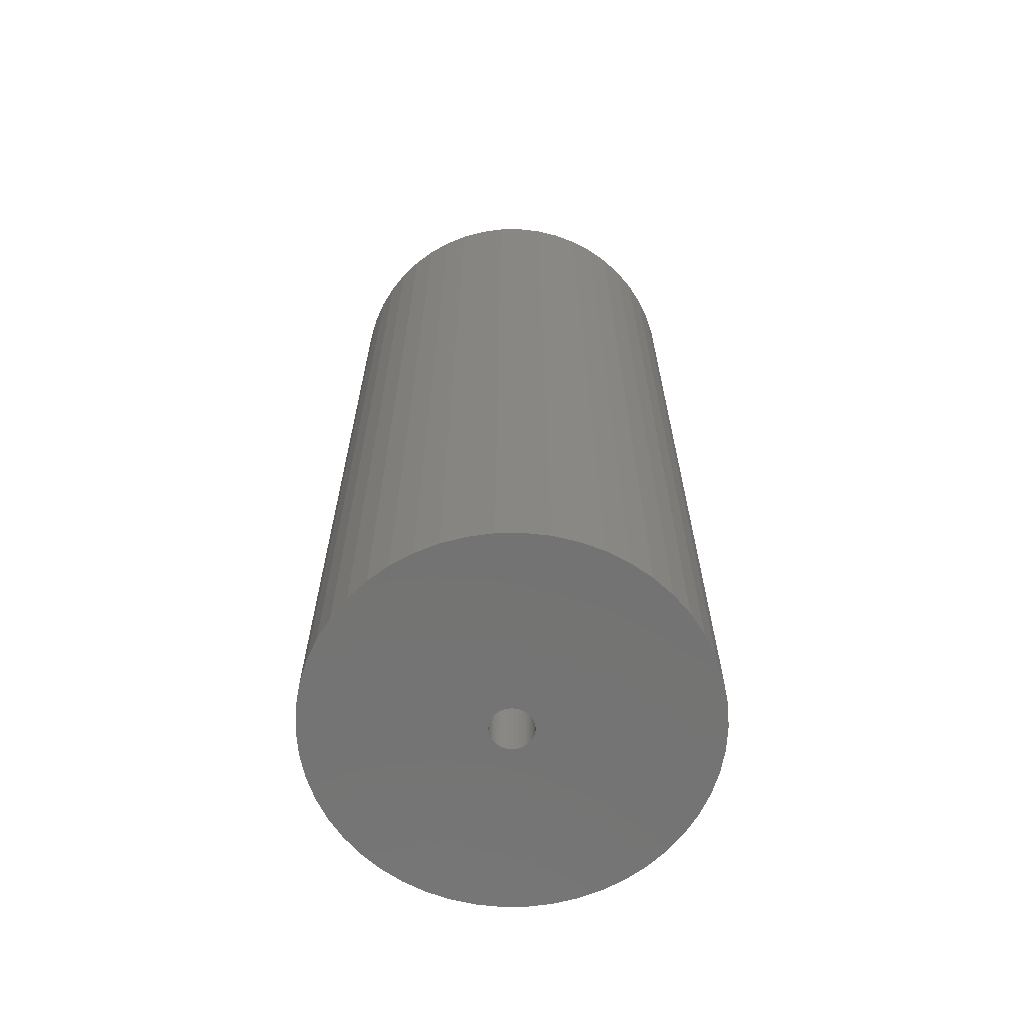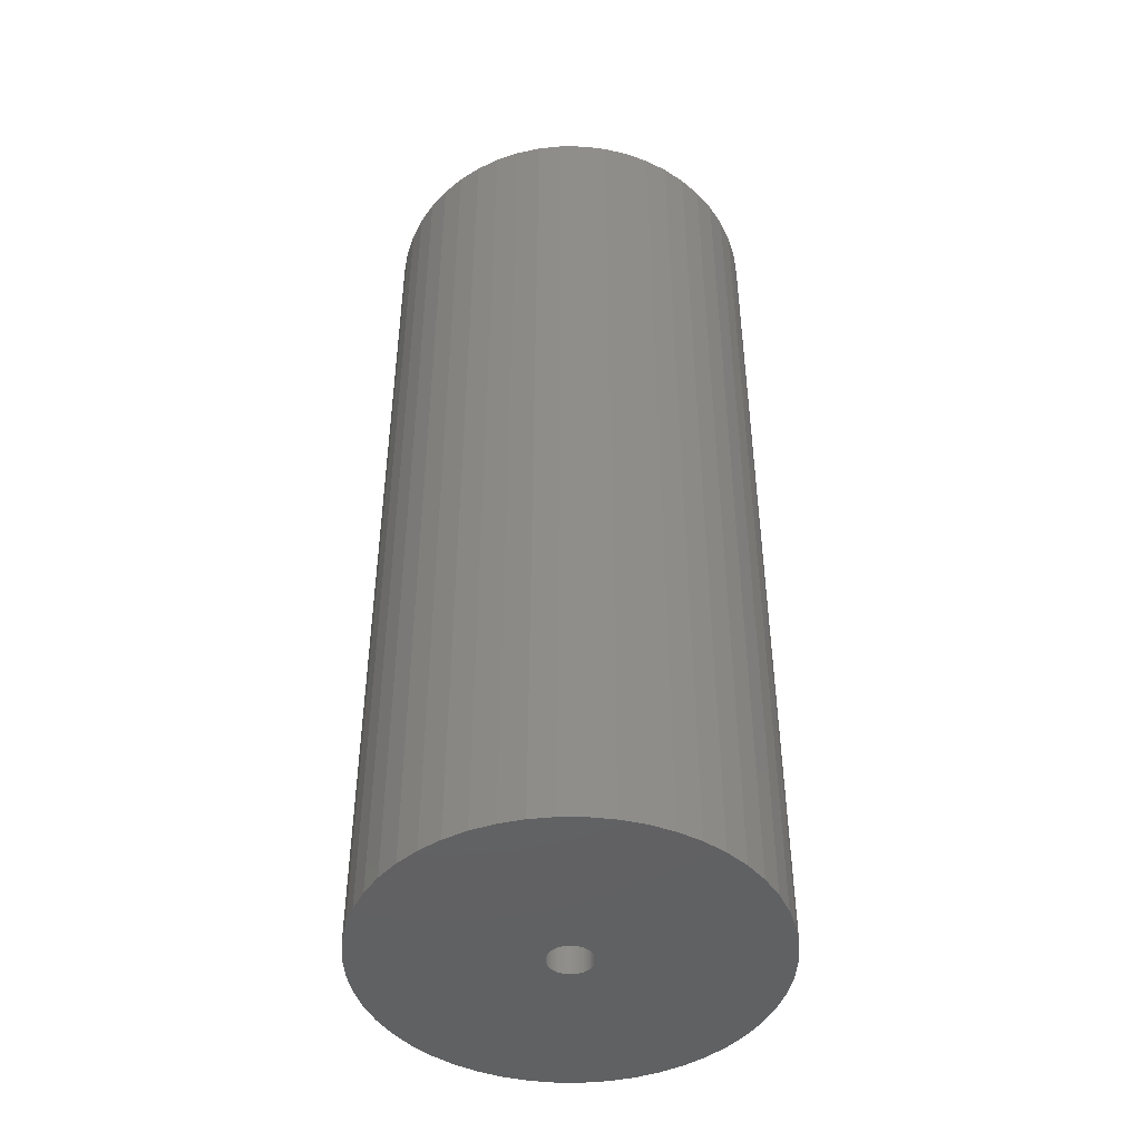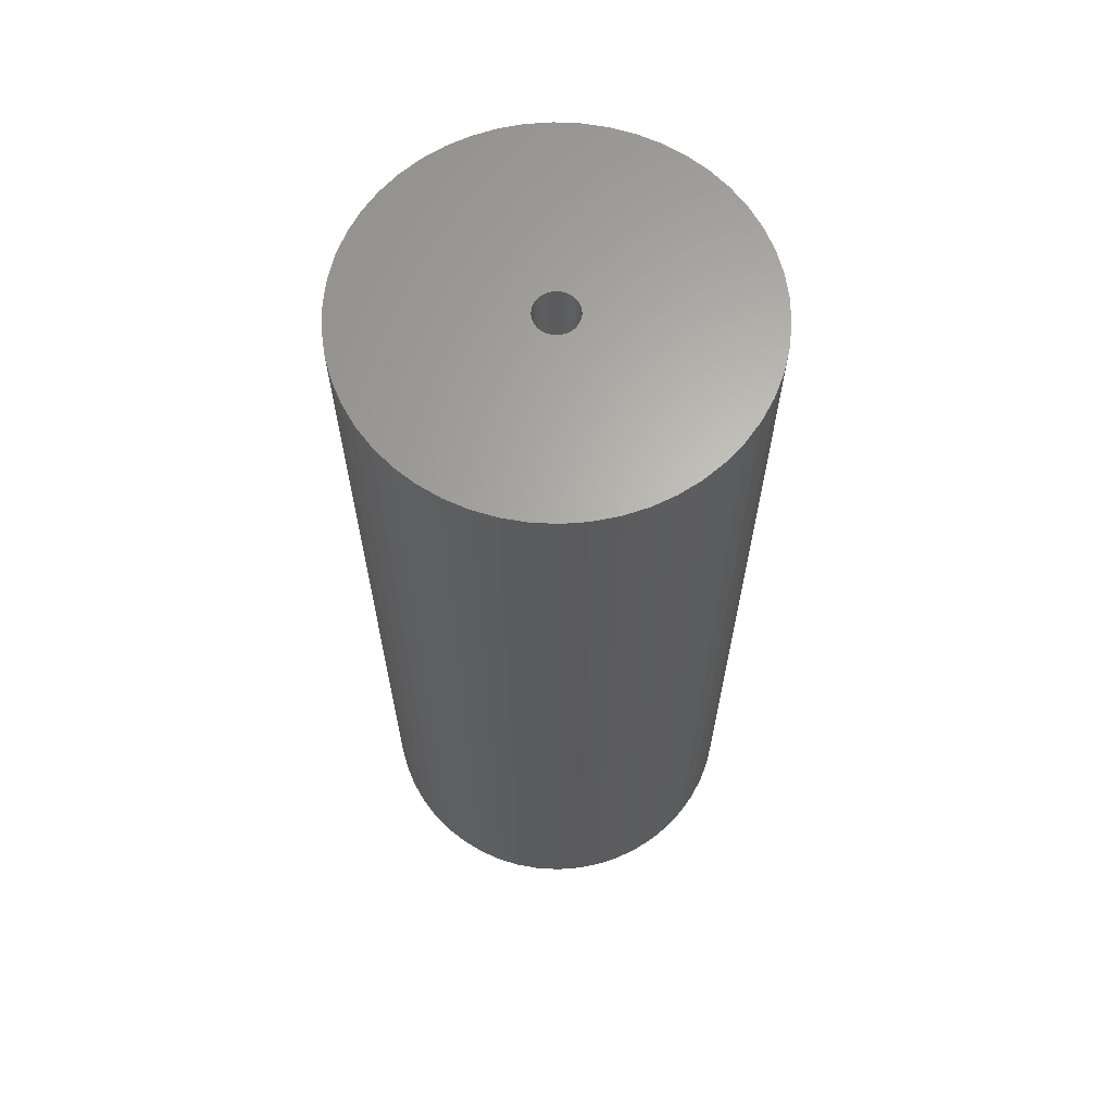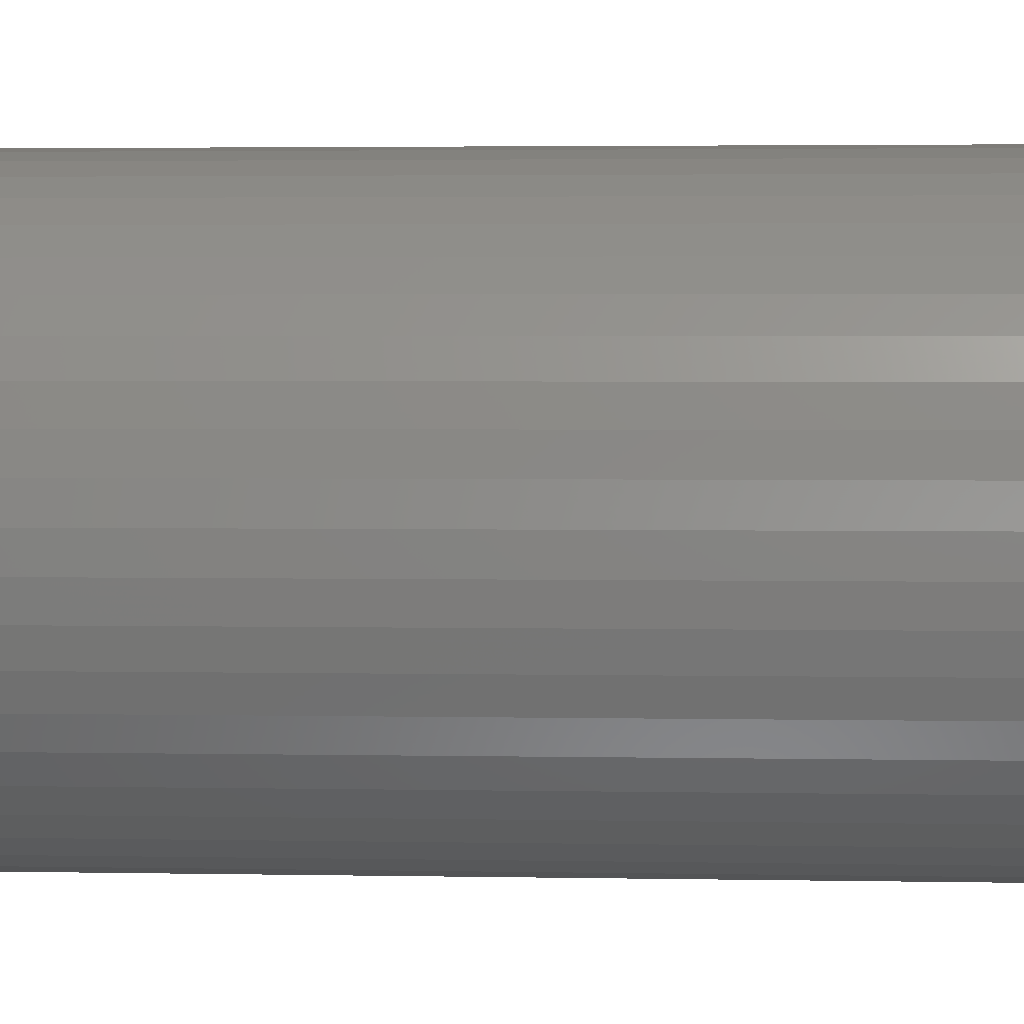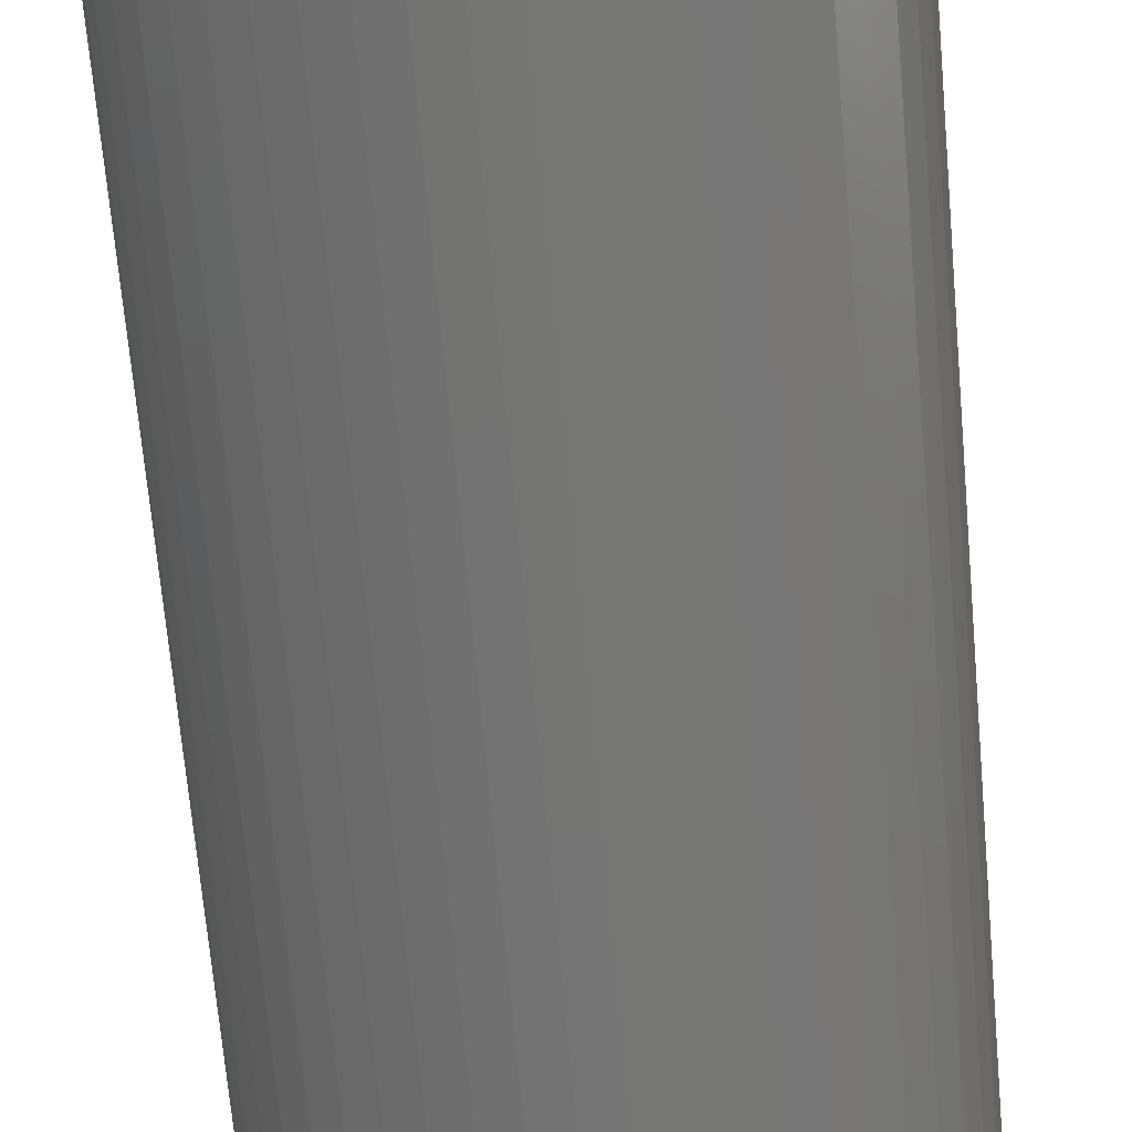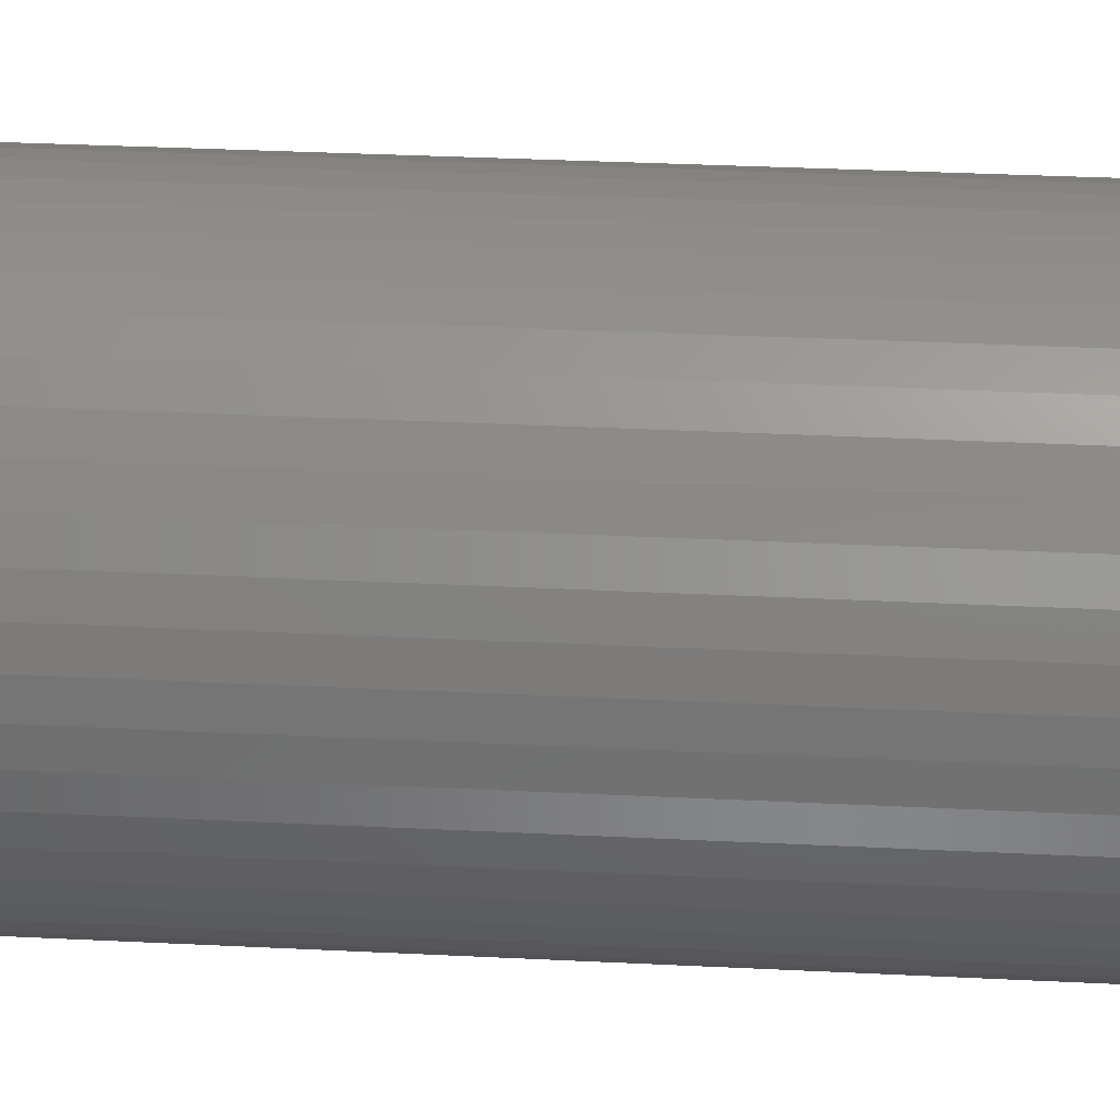
<metadata>
{"format":"stl","ext":"stl","renderer":"f3d","projection":"perspective","resolution":1024,"background":"white","views":[{"elev":-65.6,"azim":-13.7,"up":"+Z"},{"elev":-45.3,"azim":179.5,"up":"+Z"},{"elev":64.7,"azim":96.4,"up":"+Z"},{"elev":2.5,"azim":-85.4,"up":"+Y"},{"elev":-67.2,"azim":5.0,"up":"+Y"},{"elev":32.5,"azim":-86.0,"up":"+Y"}]}
</metadata>
<code>
# stl→obj: 200 verts, 400 faces
v 16.5 0 40
v 16.37 2.068 -40
v 16.37 2.068 40
v 16.5 0 -40
v -16.5 0 -40
v -16.37 2.068 40
v -16.37 2.068 -40
v -16.5 0 40
v 1.036 16.47 -40
v -1.036 16.47 40
v 1.036 16.47 40
v -1.036 16.47 -40
v -1.036 -16.47 -40
v 1.036 -16.47 40
v -1.036 -16.47 40
v 1.036 -16.47 -40
v 12.03 11.29 -40
v 10.52 12.71 40
v 12.03 11.29 40
v 10.52 12.71 -40
v -10.52 12.71 -40
v -12.03 11.29 40
v -10.52 12.71 40
v -12.03 11.29 -40
v -5.099 15.69 -40
v -7.025 14.93 40
v -5.099 15.69 40
v -7.025 14.93 -40
v 15.34 6.074 40
v 14.46 7.949 -40
v 14.46 7.949 40
v 15.34 6.074 -40
v 15.98 4.103 -40
v 15.98 4.103 40
v 7.025 14.93 -40
v 5.099 15.69 40
v 7.025 14.93 40
v 5.099 15.69 -40
v 8.841 13.93 -40
v 8.841 13.93 40
v -15.34 6.074 -40
v -14.46 7.949 40
v -14.46 7.949 -40
v -15.34 6.074 40
v -15.98 4.103 -40
v -15.98 4.103 40
v -8.841 13.93 40
v -8.841 13.93 -40
v -3.092 16.21 -40
v -3.092 16.21 40
v 5.099 -15.69 -40
v 7.025 -14.93 40
v 5.099 -15.69 40
v 7.025 -14.93 -40
v 13.35 9.698 40
v 13.35 9.698 -40
v 3.092 16.21 40
v 3.092 16.21 -40
v -13.35 9.698 40
v -13.35 9.698 -40
v 1.8 0 40
v 1.786 0.2256 40
v 16.37 -2.068 40
v 1.743 0.4476 40
v 1.786 -0.2256 40
v 1.674 0.6626 40
v 15.98 -4.103 40
v 1.577 0.8672 40
v 1.743 -0.4476 40
v 1.456 1.058 40
v 15.34 -6.074 40
v 1.312 1.232 40
v 1.674 -0.6626 40
v 1.147 1.387 40
v 14.46 -7.949 40
v 0.9645 1.52 40
v 1.577 -0.8672 40
v 0.7664 1.629 40
v 13.35 -9.698 40
v 0.5562 1.712 40
v 1.456 -1.058 40
v 12.03 -11.29 40
v 0.3373 1.768 40
v 0.113 1.796 40
v -0.113 1.796 40
v -0.3373 1.768 40
v -0.5562 1.712 40
v -0.7664 1.629 40
v -0.9645 1.52 40
v -1.147 1.387 40
v -1.312 1.232 40
v -1.456 1.058 40
v 1.312 -1.232 40
v 10.52 -12.71 40
v 1.147 -1.387 40
v 8.841 -13.93 40
v 0.9645 -1.52 40
v 0.7664 -1.629 40
v 0.5562 -1.712 40
v 3.092 -16.21 40
v 0.3373 -1.768 40
v 0.113 -1.796 40
v -0.113 -1.796 40
v -0.3373 -1.768 40
v -3.092 -16.21 40
v -0.5562 -1.712 40
v -5.099 -15.69 40
v -0.7664 -1.629 40
v -7.025 -14.93 40
v -0.9645 -1.52 40
v -8.841 -13.93 40
v -1.147 -1.387 40
v -10.52 -12.71 40
v -1.312 -1.232 40
v -12.03 -11.29 40
v -1.456 -1.058 40
v -13.35 -9.698 40
v -1.577 -0.8672 40
v -14.46 -7.949 40
v -1.674 -0.6626 40
v -15.34 -6.074 40
v -1.743 -0.4476 40
v -15.98 -4.103 40
v -1.786 -0.2256 40
v -16.37 -2.068 40
v -1.8 0 40
v -1.577 0.8672 40
v -1.674 0.6626 40
v -1.743 0.4476 40
v -1.786 0.2256 40
v 16.37 -2.068 -40
v 15.98 -4.103 -40
v -12.03 -11.29 -40
v -10.52 -12.71 -40
v -14.46 -7.949 -40
v -15.34 -6.074 -40
v -13.35 -9.698 -40
v 1.8 0 -40
v 1.786 -0.2256 -40
v 1.743 -0.4476 -40
v 15.34 -6.074 -40
v 1.786 0.2256 -40
v 1.674 -0.6626 -40
v 14.46 -7.949 -40
v 1.577 -0.8672 -40
v 13.35 -9.698 -40
v 1.743 0.4476 -40
v 1.456 -1.058 -40
v 12.03 -11.29 -40
v 1.312 -1.232 -40
v 10.52 -12.71 -40
v 1.674 0.6626 -40
v 1.147 -1.387 -40
v 8.841 -13.93 -40
v 0.9645 -1.52 -40
v 1.577 0.8672 -40
v 0.7664 -1.629 -40
v 0.5562 -1.712 -40
v 3.092 -16.21 -40
v 1.456 1.058 -40
v 0.3373 -1.768 -40
v 0.113 -1.796 -40
v -0.113 -1.796 -40
v -0.3373 -1.768 -40
v -3.092 -16.21 -40
v -0.5562 -1.712 -40
v -5.099 -15.69 -40
v -0.7664 -1.629 -40
v -7.025 -14.93 -40
v -0.9645 -1.52 -40
v -8.841 -13.93 -40
v -1.147 -1.387 -40
v -1.312 -1.232 -40
v -1.456 -1.058 -40
v 1.312 1.232 -40
v 1.147 1.387 -40
v 0.9645 1.52 -40
v 0.7664 1.629 -40
v 0.5562 1.712 -40
v 0.3373 1.768 -40
v 0.113 1.796 -40
v -0.113 1.796 -40
v -0.3373 1.768 -40
v -0.5562 1.712 -40
v -0.7664 1.629 -40
v -0.9645 1.52 -40
v -1.147 1.387 -40
v -1.312 1.232 -40
v -1.456 1.058 -40
v -1.577 0.8672 -40
v -1.674 0.6626 -40
v -1.743 0.4476 -40
v -1.786 0.2256 -40
v -1.8 0 -40
v -1.577 -0.8672 -40
v -1.674 -0.6626 -40
v -1.743 -0.4476 -40
v -15.98 -4.103 -40
v -1.786 -0.2256 -40
v -16.37 -2.068 -40
f 1 2 3
f 2 1 4
f 5 6 7
f 6 5 8
f 9 10 11
f 10 9 12
f 13 14 15
f 14 13 16
f 17 18 19
f 18 17 20
f 21 22 23
f 22 21 24
f 25 26 27
f 26 25 28
f 29 30 31
f 30 29 32
f 3 33 34
f 33 3 2
f 35 36 37
f 36 35 38
f 39 37 40
f 37 39 35
f 41 42 43
f 42 41 44
f 45 44 41
f 44 45 46
f 28 47 26
f 47 28 48
f 49 27 50
f 27 49 25
f 51 52 53
f 52 51 54
f 34 32 29
f 32 34 33
f 55 17 19
f 17 55 56
f 31 56 55
f 56 31 30
f 38 57 36
f 57 38 58
f 58 11 57
f 11 58 9
f 20 40 18
f 40 20 39
f 43 59 60
f 59 43 42
f 60 22 24
f 22 60 59
f 7 46 45
f 46 7 6
f 61 1 3
f 62 3 34
f 1 61 63
f 64 34 29
f 65 63 61
f 66 29 31
f 63 65 67
f 68 31 55
f 69 67 65
f 70 55 19
f 67 69 71
f 72 19 18
f 73 71 69
f 74 18 40
f 71 73 75
f 76 40 37
f 77 75 73
f 78 37 36
f 75 77 79
f 80 36 57
f 81 79 77
f 79 81 82
f 3 62 61
f 34 64 62
f 29 66 64
f 31 68 66
f 55 70 68
f 19 72 70
f 18 74 72
f 83 57 11
f 40 76 74
f 37 78 76
f 36 80 78
f 57 83 80
f 11 84 83
f 11 85 84
f 10 85 11
f 85 10 86
f 50 86 10
f 86 50 87
f 27 87 50
f 87 27 88
f 26 88 27
f 88 26 89
f 47 89 26
f 89 47 90
f 23 90 47
f 90 23 91
f 22 91 23
f 91 22 92
f 93 82 81
f 82 93 94
f 95 94 93
f 94 95 96
f 97 96 95
f 96 97 52
f 98 52 97
f 52 98 53
f 99 53 98
f 53 99 100
f 101 100 99
f 100 101 14
f 102 14 101
f 103 14 102
f 15 103 104
f 105 104 106
f 107 106 108
f 109 108 110
f 103 15 14
f 111 110 112
f 113 112 114
f 115 114 116
f 117 116 118
f 119 118 120
f 121 120 122
f 123 122 124
f 125 124 126
f 59 92 22
f 104 105 15
f 92 59 127
f 106 107 105
f 42 127 59
f 108 109 107
f 127 42 128
f 110 111 109
f 44 128 42
f 112 113 111
f 128 44 129
f 114 115 113
f 46 129 44
f 116 117 115
f 129 46 130
f 118 119 117
f 6 130 46
f 120 121 119
f 130 6 126
f 122 123 121
f 8 126 6
f 124 125 123
f 126 8 125
f 48 23 47
f 23 48 21
f 12 50 10
f 50 12 49
f 63 4 1
f 4 63 131
f 67 131 63
f 131 67 132
f 133 113 115
f 113 133 134
f 135 121 136
f 121 135 119
f 137 119 135
f 119 137 117
f 138 4 131
f 139 131 132
f 4 138 2
f 140 132 141
f 142 2 138
f 143 141 144
f 2 142 33
f 145 144 146
f 147 33 142
f 148 146 149
f 33 147 32
f 150 149 151
f 152 32 147
f 153 151 154
f 32 152 30
f 155 154 54
f 156 30 152
f 157 54 51
f 30 156 56
f 158 51 159
f 160 56 156
f 56 160 17
f 131 139 138
f 132 140 139
f 141 143 140
f 144 145 143
f 146 148 145
f 149 150 148
f 151 153 150
f 161 159 16
f 154 155 153
f 54 157 155
f 51 158 157
f 159 161 158
f 16 162 161
f 16 163 162
f 13 163 16
f 163 13 164
f 165 164 13
f 164 165 166
f 167 166 165
f 166 167 168
f 169 168 167
f 168 169 170
f 171 170 169
f 170 171 172
f 134 172 171
f 172 134 173
f 133 173 134
f 173 133 174
f 175 17 160
f 17 175 20
f 176 20 175
f 20 176 39
f 177 39 176
f 39 177 35
f 178 35 177
f 35 178 38
f 179 38 178
f 38 179 58
f 180 58 179
f 58 180 9
f 181 9 180
f 182 9 181
f 12 182 183
f 49 183 184
f 25 184 185
f 28 185 186
f 182 12 9
f 48 186 187
f 21 187 188
f 24 188 189
f 60 189 190
f 43 190 191
f 41 191 192
f 45 192 193
f 7 193 194
f 137 174 133
f 183 49 12
f 174 137 195
f 184 25 49
f 135 195 137
f 185 28 25
f 195 135 196
f 186 48 28
f 136 196 135
f 187 21 48
f 196 136 197
f 188 24 21
f 198 197 136
f 189 60 24
f 197 198 199
f 190 43 60
f 200 199 198
f 191 41 43
f 199 200 194
f 192 45 41
f 5 194 200
f 193 7 45
f 194 5 7
f 54 96 52
f 96 54 154
f 75 141 71
f 141 75 144
f 133 117 137
f 117 133 115
f 136 123 198
f 123 136 121
f 154 94 96
f 94 154 151
f 159 53 100
f 53 159 51
f 16 100 14
f 100 16 159
f 79 144 75
f 144 79 146
f 82 146 79
f 146 82 149
f 71 132 67
f 132 71 141
f 165 15 105
f 15 165 13
f 169 107 109
f 107 169 167
f 167 105 107
f 105 167 165
f 198 125 200
f 125 198 123
f 200 8 5
f 8 200 125
f 151 82 94
f 82 151 149
f 171 109 111
f 109 171 169
f 134 111 113
f 111 134 171
f 138 62 142
f 62 138 61
f 126 193 130
f 193 126 194
f 182 84 85
f 84 182 181
f 162 103 102
f 103 162 163
f 176 72 74
f 72 176 175
f 188 90 91
f 90 188 187
f 185 87 88
f 87 185 184
f 148 77 145
f 77 148 81
f 152 68 156
f 68 152 66
f 142 64 147
f 64 142 62
f 179 78 80
f 78 179 178
f 180 80 83
f 80 180 179
f 177 74 76
f 74 177 176
f 128 190 127
f 190 128 191
f 129 191 128
f 191 129 192
f 184 86 87
f 86 184 183
f 161 102 101
f 102 161 162
f 157 99 98
f 99 157 158
f 147 66 152
f 66 147 64
f 160 72 175
f 72 160 70
f 156 70 160
f 70 156 68
f 181 83 84
f 83 181 180
f 178 76 78
f 76 178 177
f 127 189 92
f 189 127 190
f 92 188 91
f 188 92 189
f 130 192 129
f 192 130 193
f 186 88 89
f 88 186 185
f 187 89 90
f 89 187 186
f 183 85 86
f 85 183 182
f 139 61 138
f 61 139 65
f 155 98 97
f 98 155 157
f 150 95 93
f 95 150 153
f 140 65 139
f 65 140 69
f 145 73 143
f 73 145 77
f 150 81 148
f 81 150 93
f 164 106 104
f 106 164 166
f 120 197 122
f 197 120 196
f 158 101 99
f 101 158 161
f 153 97 95
f 97 153 155
f 143 69 140
f 69 143 73
f 163 104 103
f 104 163 164
f 166 108 106
f 108 166 168
f 170 112 110
f 112 170 172
f 172 114 112
f 114 172 173
f 122 199 124
f 199 122 197
f 124 194 126
f 194 124 199
f 168 110 108
f 110 168 170
f 116 195 118
f 195 116 174
f 118 196 120
f 196 118 195
f 114 174 116
f 174 114 173

</code>
